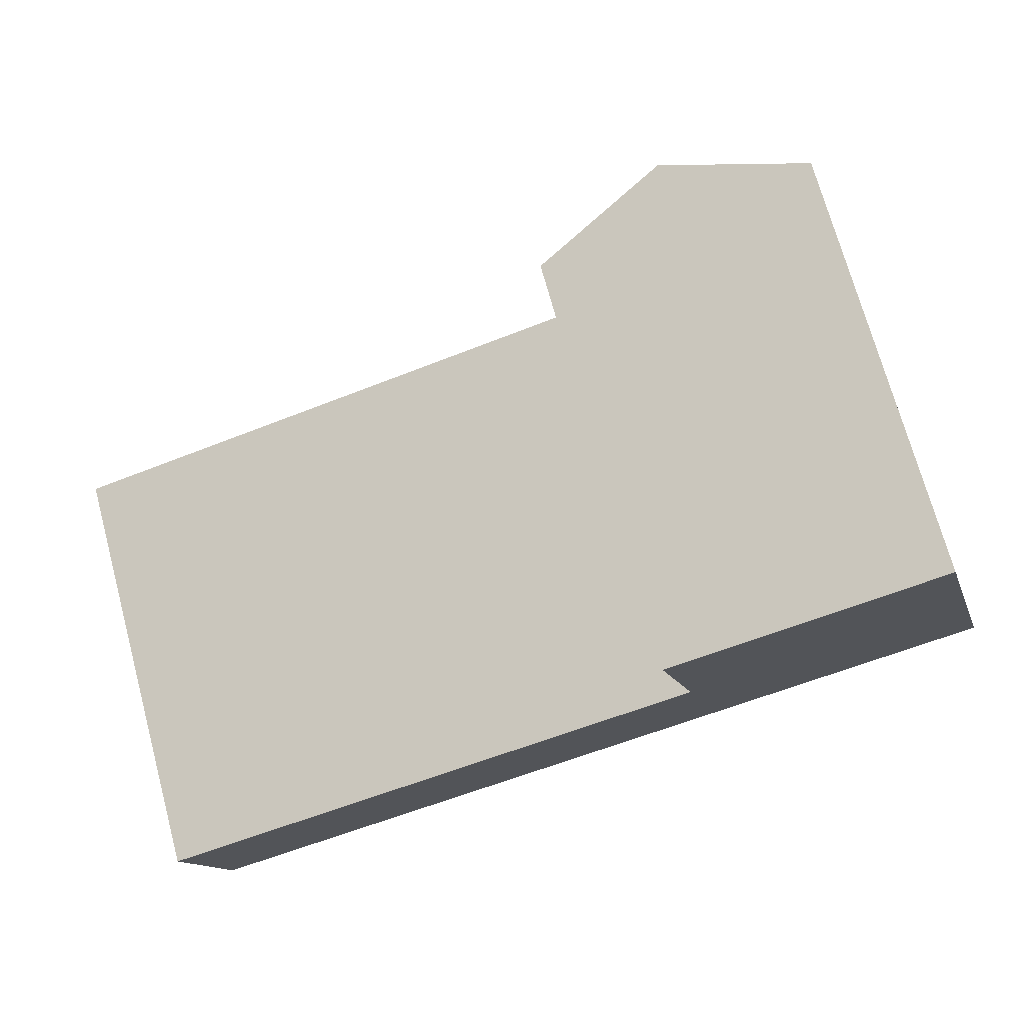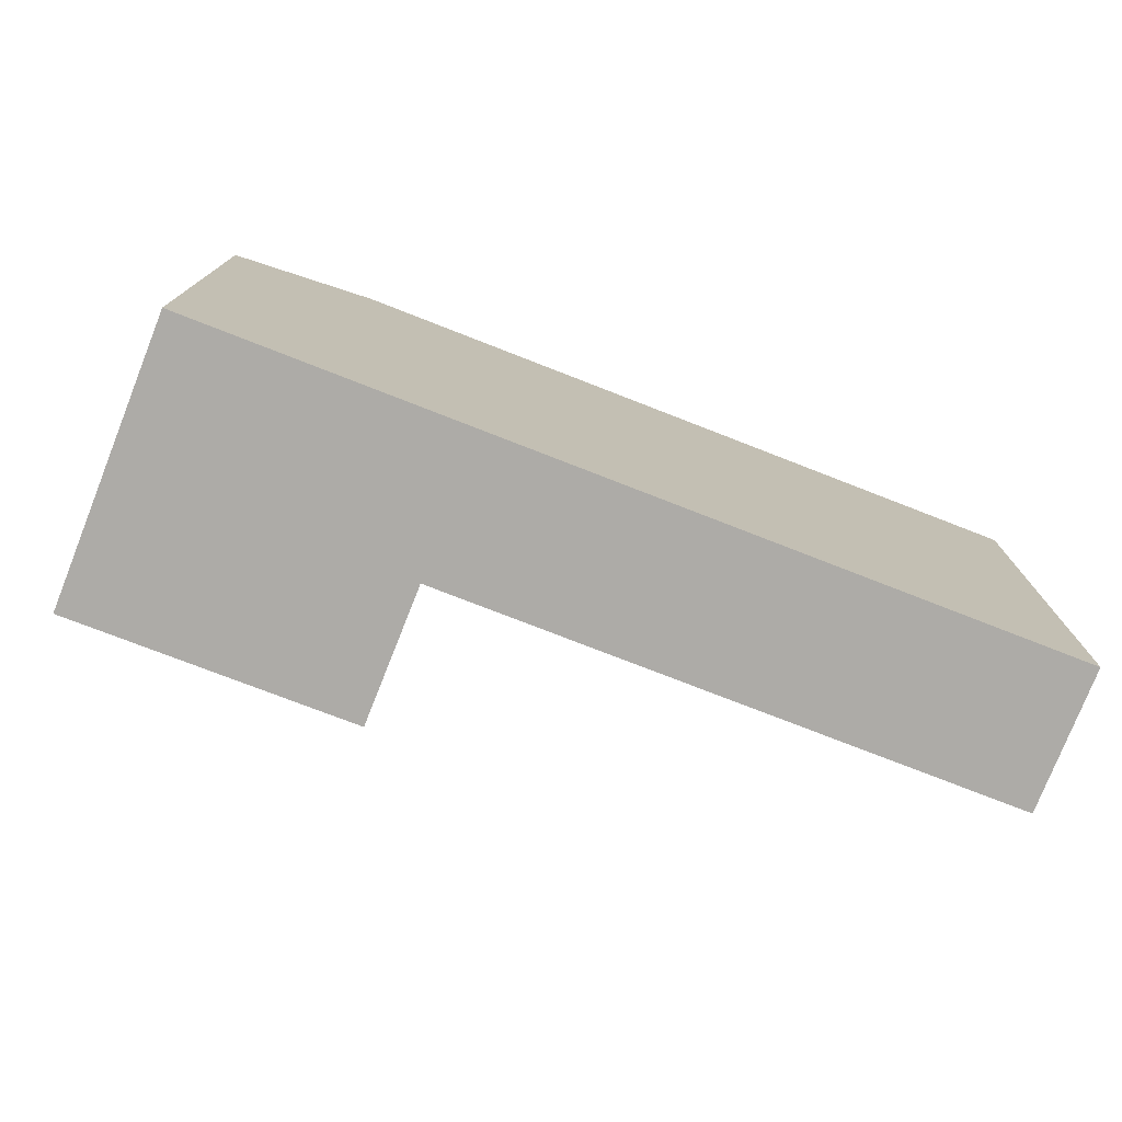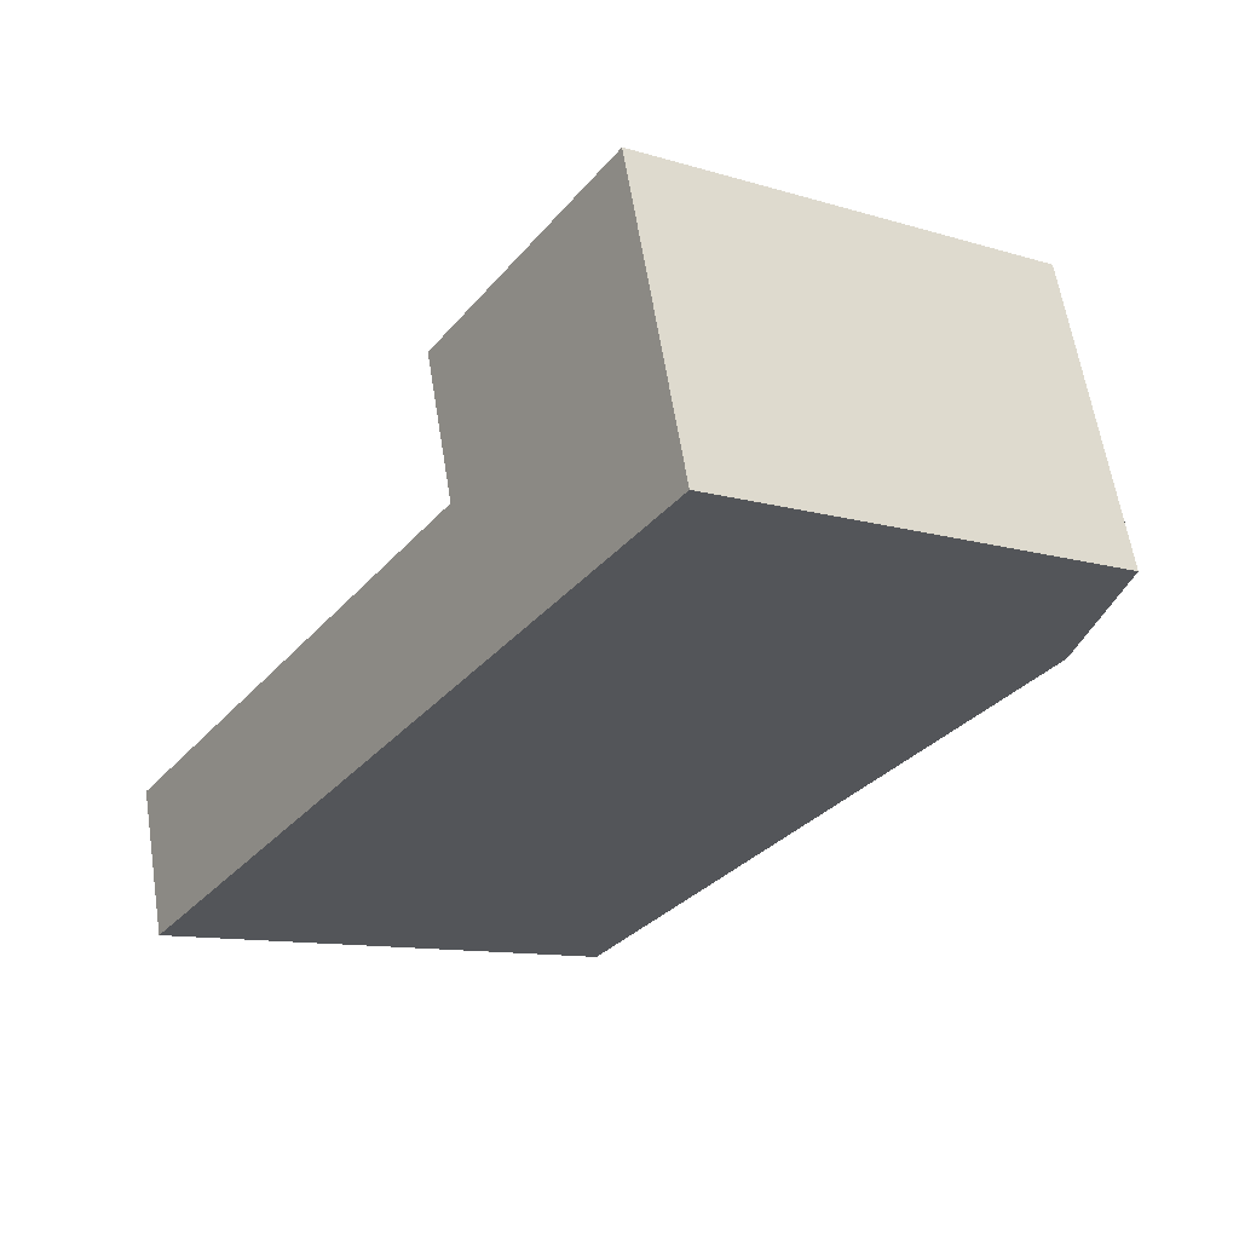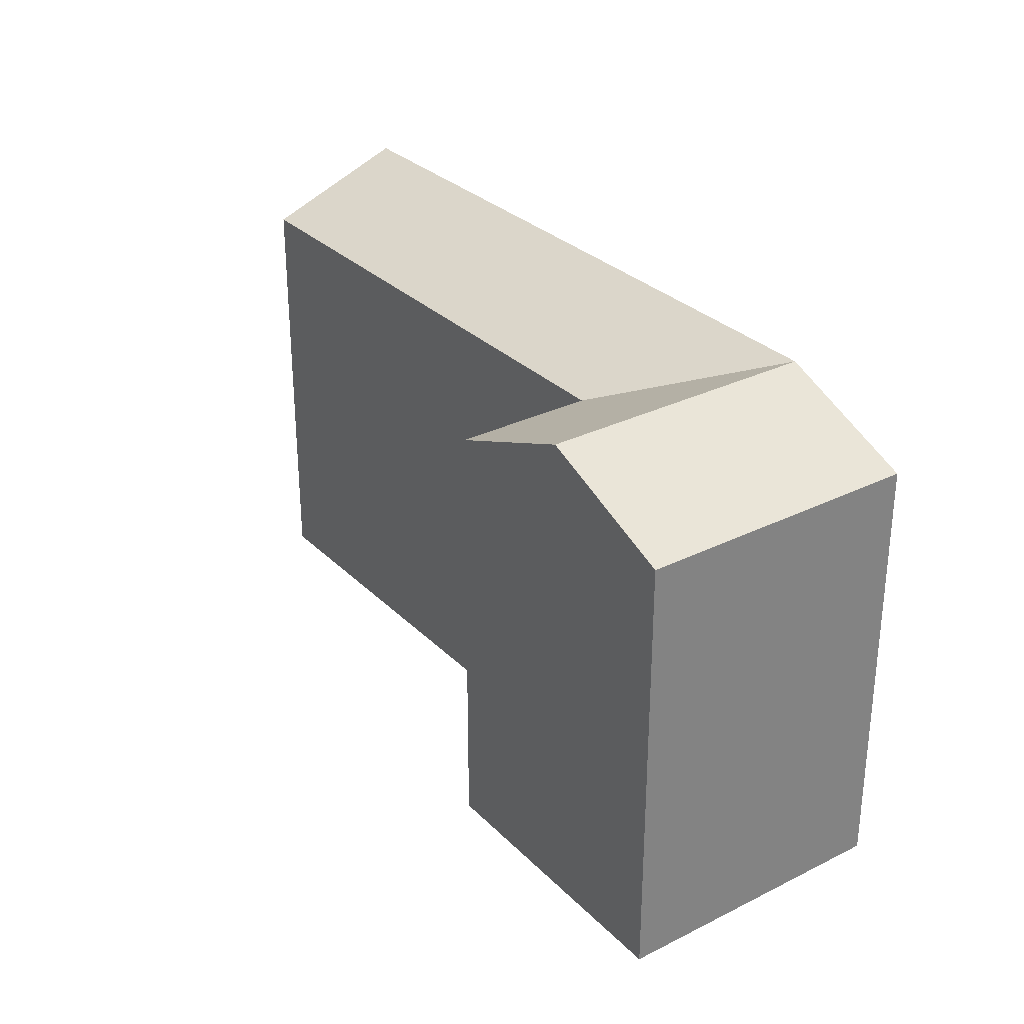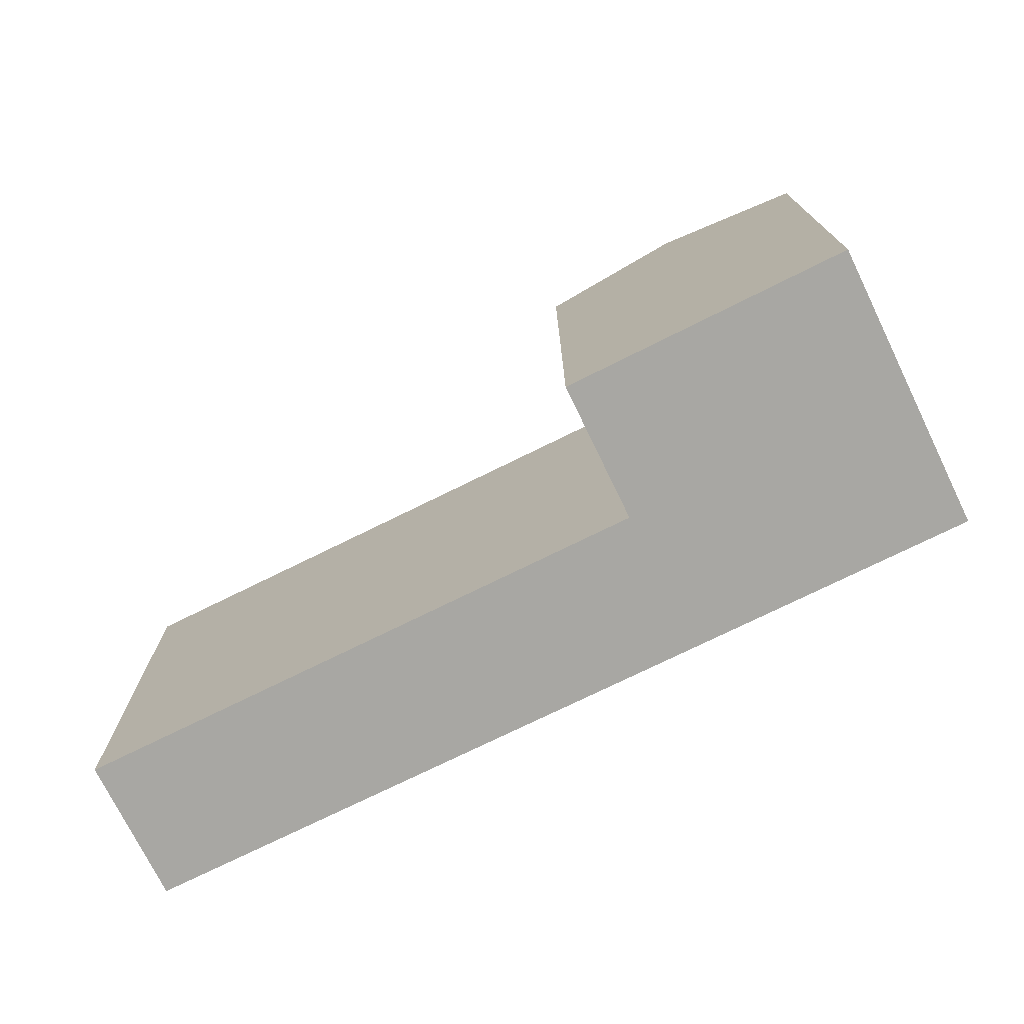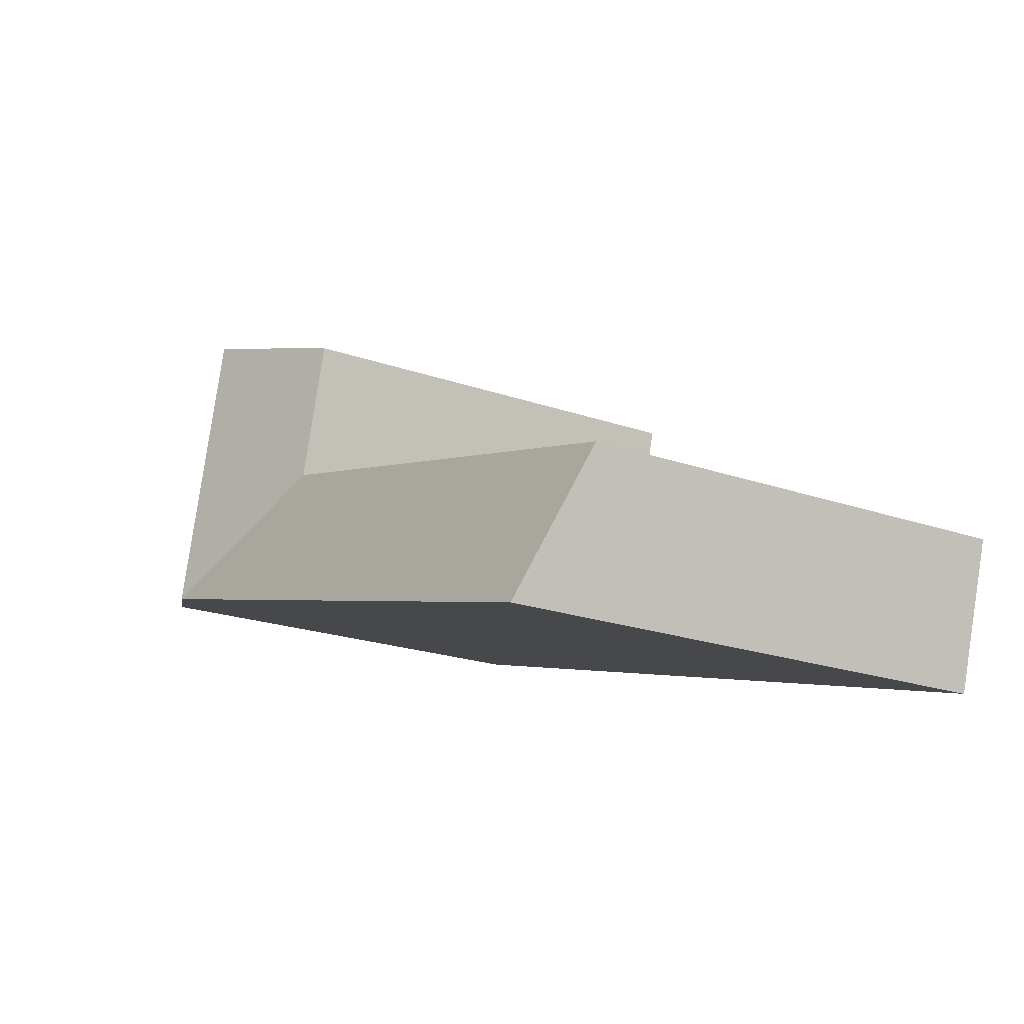
<metadata>
{"format":"obj","ext":"obj","renderer":"f3d","projection":"perspective","resolution":1024,"background":"white","views":[{"elev":71.8,"azim":-15.2,"up":"+Z"},{"elev":-76.4,"azim":142.1,"up":"+Y"},{"elev":-11.8,"azim":55.1,"up":"+Z"},{"elev":30.0,"azim":37.8,"up":"+Y"},{"elev":-74.4,"azim":9.7,"up":"+Y"},{"elev":-21.5,"azim":-121.8,"up":"+Z"}]}
</metadata>
<code>
v  2.039 24.18 -6.842
v  29.33 -7.896e-17 1.289
v  2.038 4.189e-16 -6.841
v  36.09 -2.023e-16 3.304
v  42.85 -3.257e-16 5.319
v  42.85 21.35 5.318
v  29.33 24.18 1.289
v  36.09 24.18 3.303
v  38.92 21.35 18.85
v  32.16 -1.029e-15 16.81
v  38.92 -1.154e-15 18.85
v  25.41 -9.04e-16 14.76
v  25.41 21.35 14.76
v  32.17 24.18 16.8
v  40.86 -7.454e-16 12.17
v  40.86 21.35 12.17
v  27.34 -4.987e-16 8.144
v  0.000455 21.35 -0.0006745
v  0 0 0
v  27.34 21.35 8.143
v  34.1 24.18 10.16
g defaultobject
f 1 2 3
f 2 1 4
f 4 1 5
f 5 1 6
f 6 1 7
f 6 7 8
f 9 10 11
f 10 9 12
f 12 9 13
f 13 9 14
f 6 15 5
f 15 6 11
f 11 6 16
f 11 16 9
f 17 18 19
f 18 17 20
f 18 3 19
f 3 18 1
f 13 17 12
f 17 13 20
f 7 20 8
f 20 7 18
f 18 7 1
f 20 21 8
f 21 20 14
f 14 20 13
f 8 16 6
f 16 8 9
f 9 8 21
f 9 21 14
f 2 19 3
f 19 2 17
f 17 2 4
f 17 4 5
f 17 5 15
f 17 15 12
f 12 15 10
f 10 15 11

</code>
